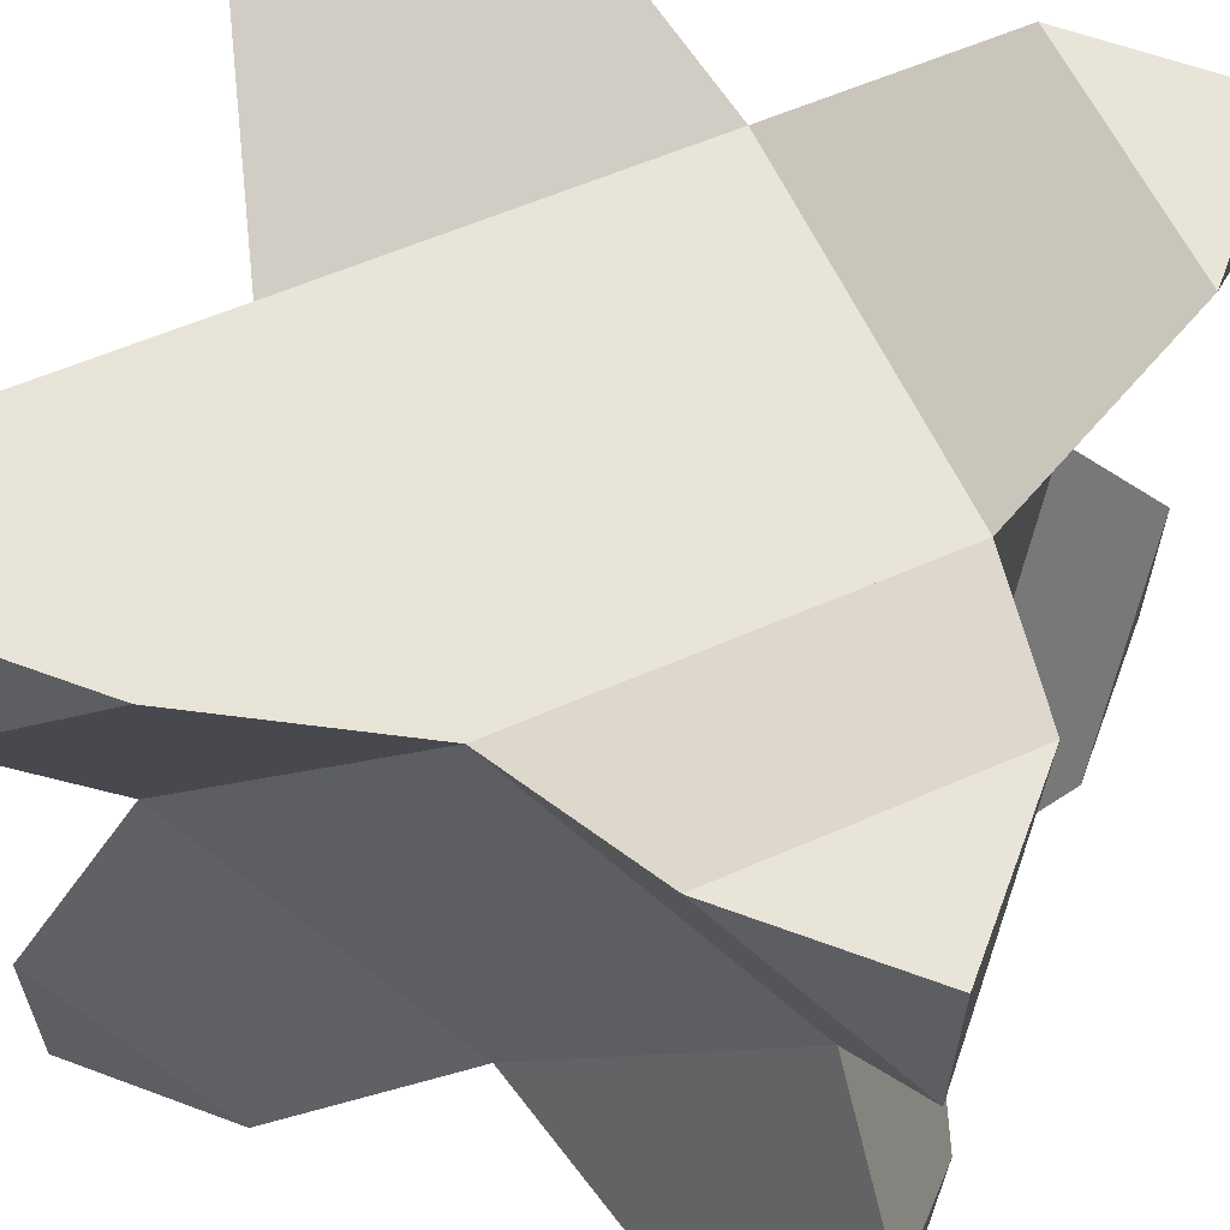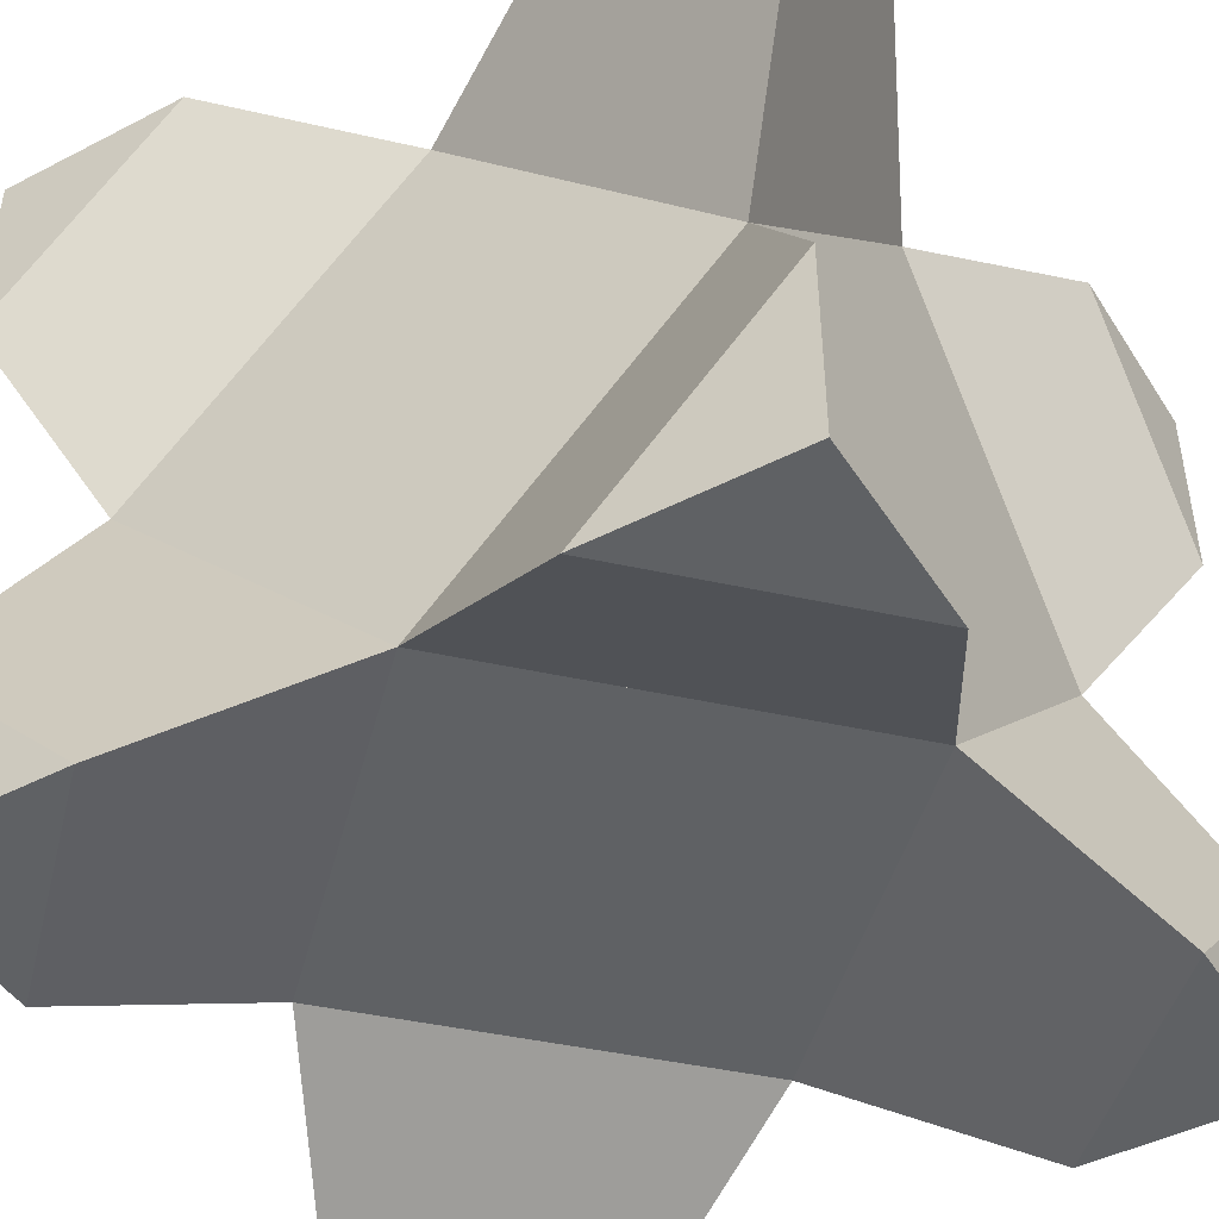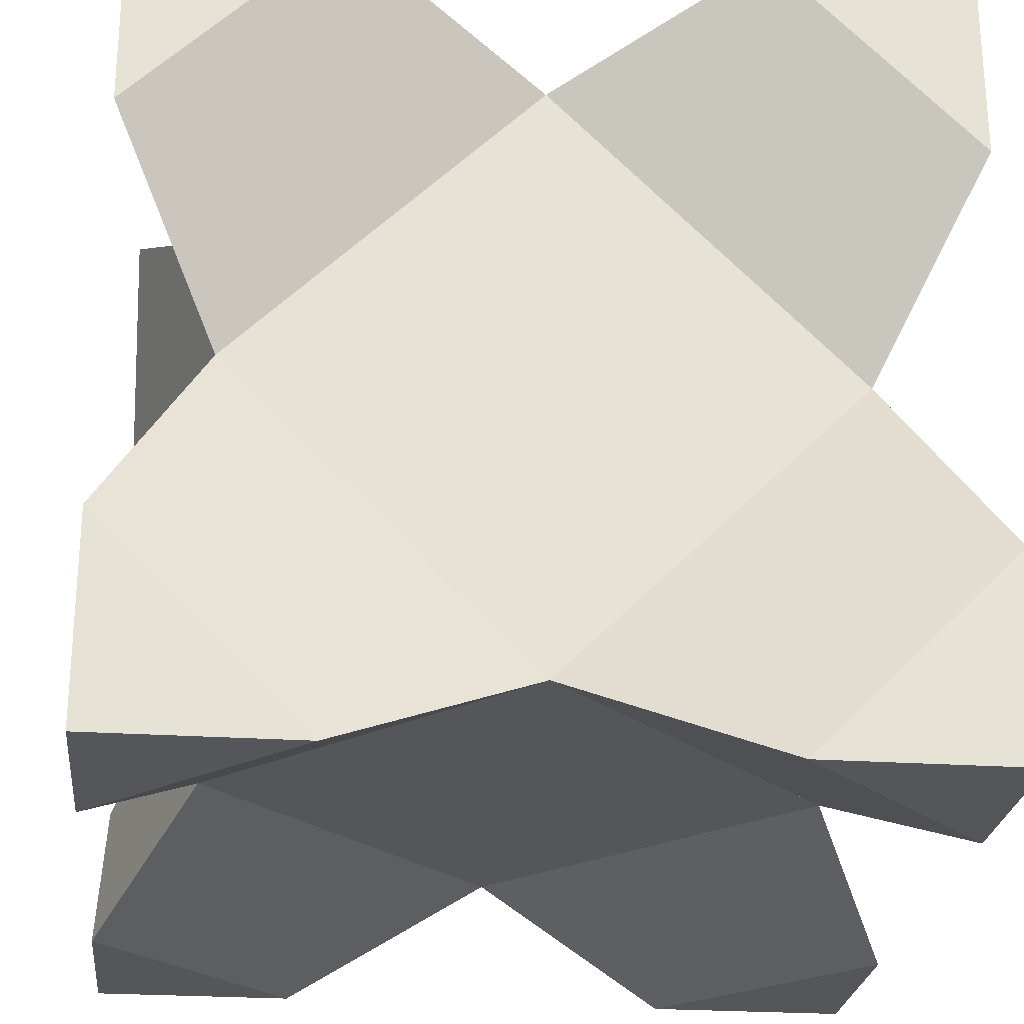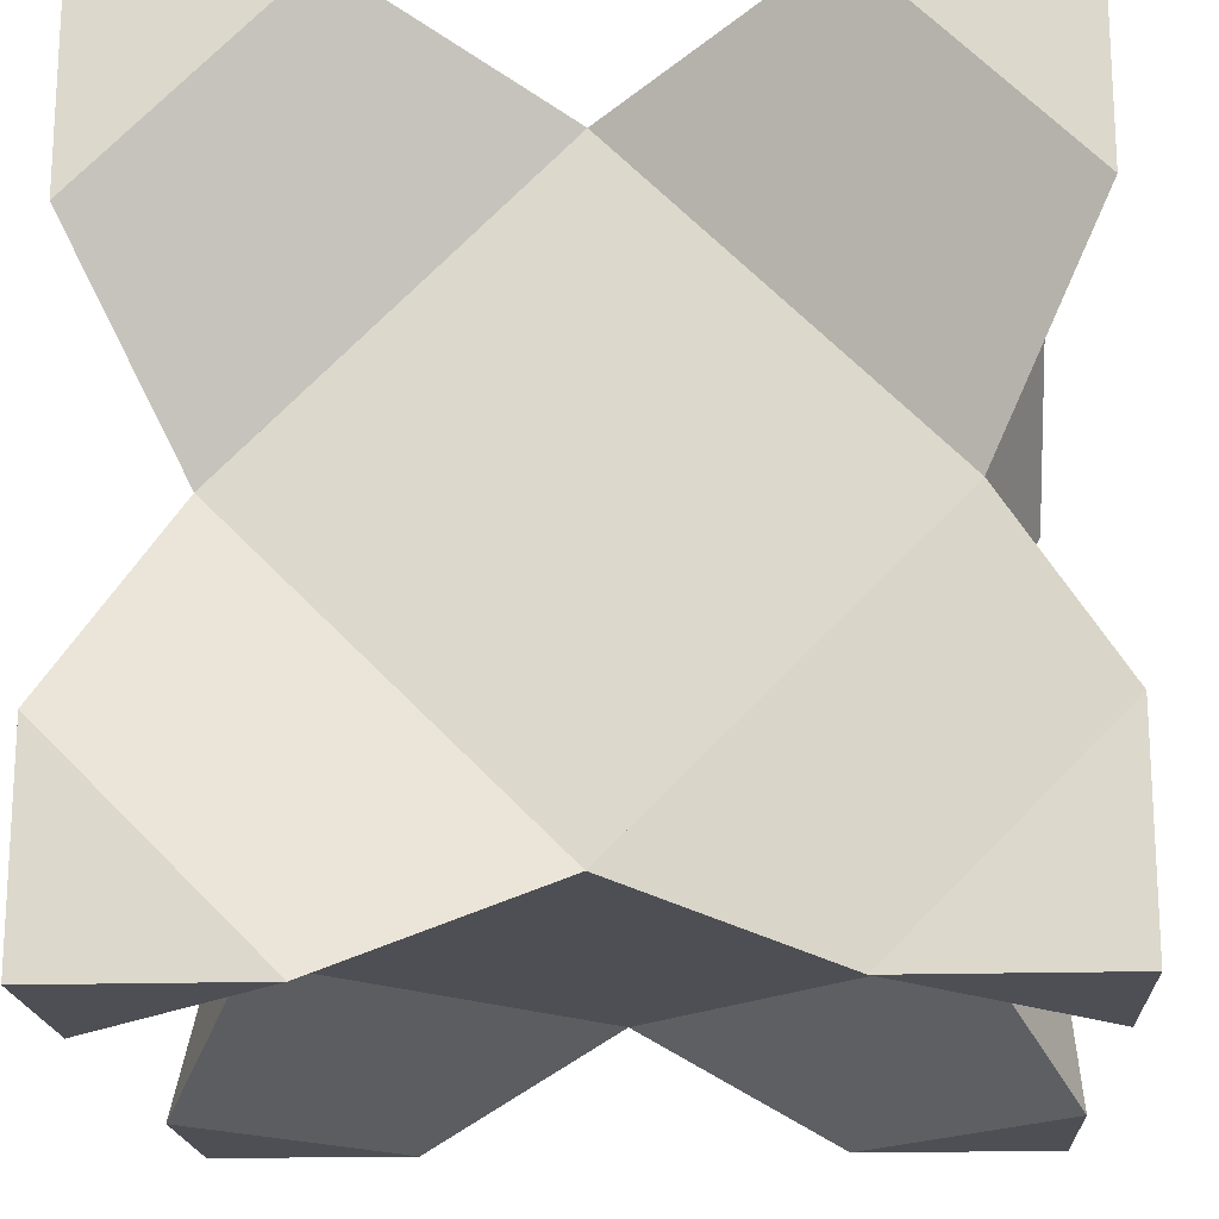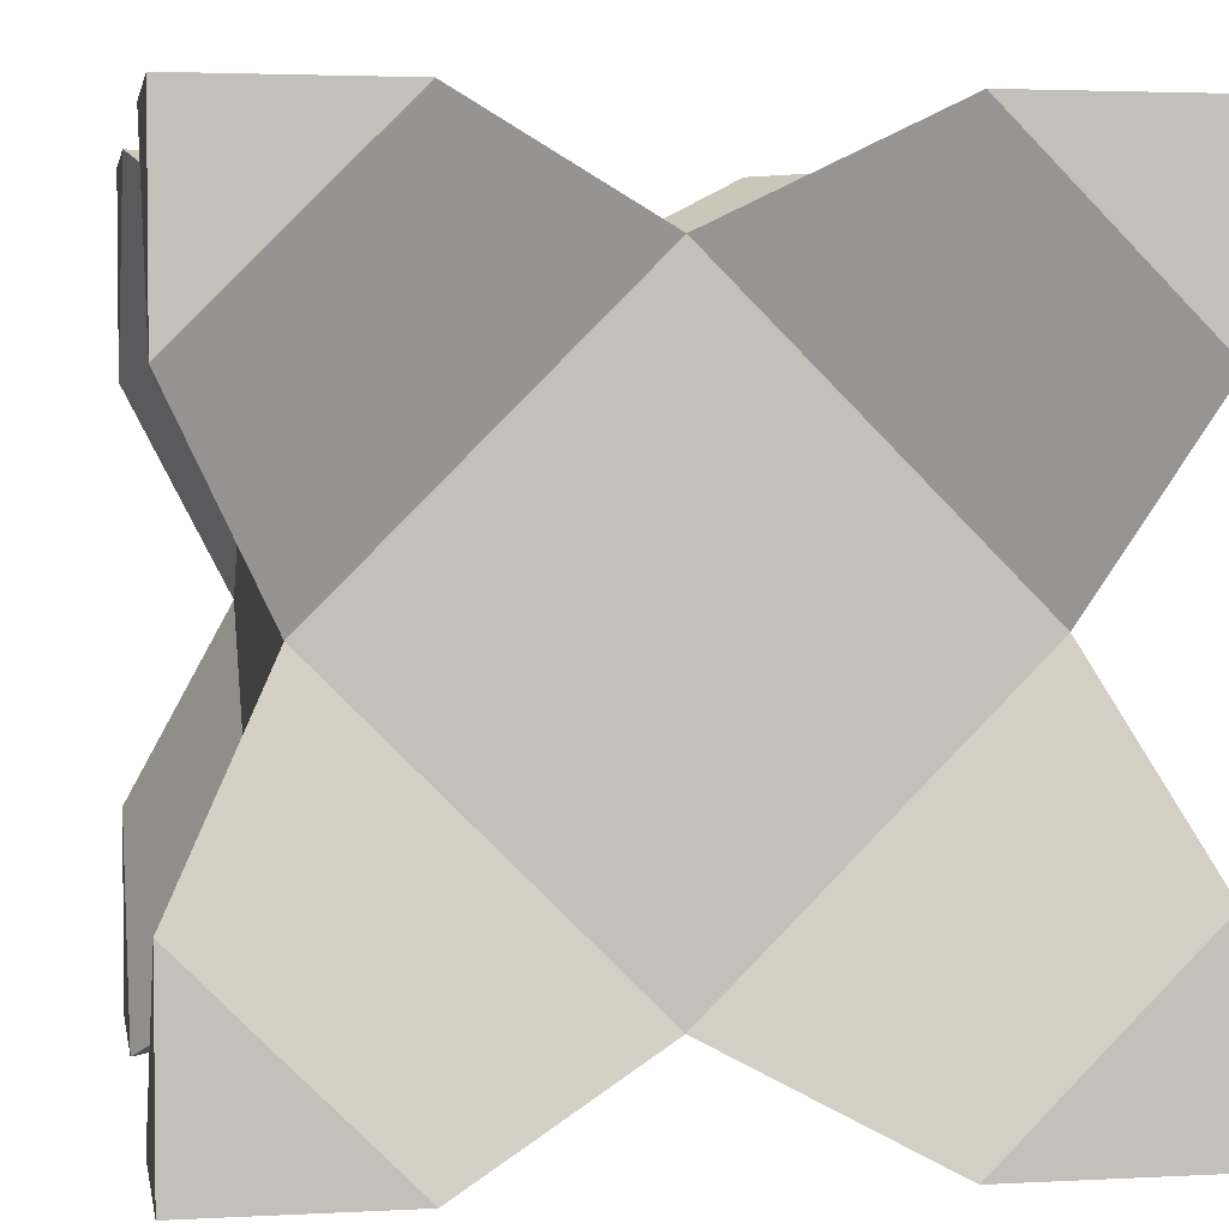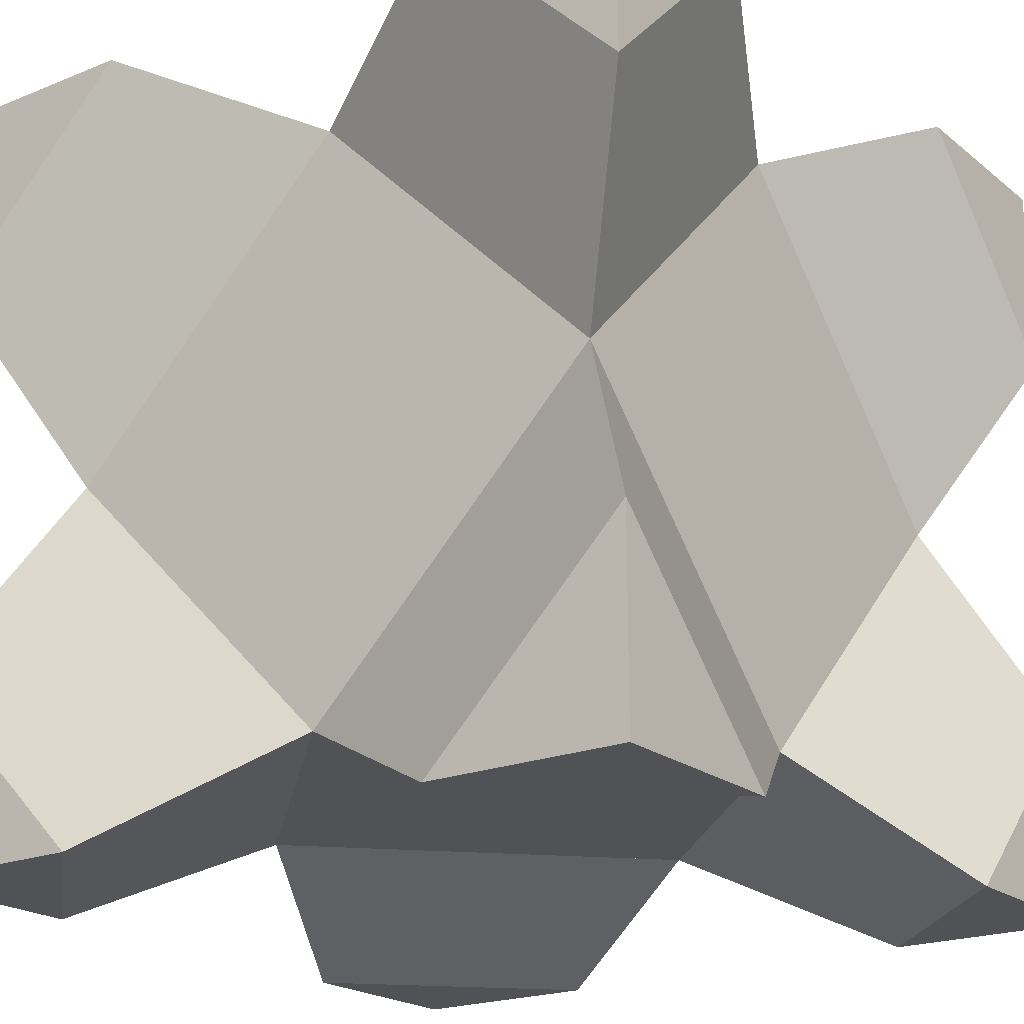
<metadata>
{"format":"obj","ext":"obj","renderer":"f3d","projection":"perspective","resolution":1024,"background":"white","views":[{"elev":59.9,"azim":110.9,"up":"+Z"},{"elev":-45.4,"azim":30.7,"up":"+Z"},{"elev":-25.2,"azim":173.8,"up":"+Y"},{"elev":-18.4,"azim":93.3,"up":"+Y"},{"elev":3.2,"azim":169.7,"up":"+Z"},{"elev":-20.9,"azim":-144.1,"up":"+Y"}]}
</metadata>
<code>
o Center
v 0.375 -0.375 0
v 0.375 0 0.375
v -0.375 -0.375 0
v -0.375 0.375 0
v -0.375 0 0.375
v 0 0.375 0.375
v 0 -0.375 -0.375
v 0.375 0 -0.375
v -0.375 0 -0.375
v 0.375 0.375 0
v 0 0.375 -0.375
v 0 -0.375 0.375
f 12 2 6
f 10 2 1
f 11 8 7
f 3 5 4
f 11 6 10
f 12 3 7
f 11 7 9
f 3 4 9
f 12 6 5
f 10 1 8
f 11 4 6
f 12 7 1
f 6 2 10
f 4 5 6
f 12 5 3
f 12 1 2
f 1 7 8
f 3 9 7
f 11 9 4
f 10 8 11
o X+TR
v 0.5 0.5 -0.5
v 0.5 0.5 -0.25
v 0.25 0.5 -0.5
v 0.5 0.25 -0.5
v 0.375 0 -0.375
v 0.375 0.375 0
v 0 0.375 -0.375
f 19 18 14
f 17 14 18
f 16 15 13
f 15 17 19
f 17 15 16
f 14 16 13
f 16 14 17
f 14 13 15
f 15 19 14
f 18 19 17
o X-TL
v -0.5 0.5 -0.5
v -0.5 0.5 -0.25
v -0.25 0.5 -0.5
v -0.5 0.25 -0.5
v -0.375 0.375 0
v -0.375 0 -0.375
v 0 0.375 -0.375
f 24 26 22
f 24 23 25
f 23 20 22
f 20 23 21
f 21 23 24
f 22 26 25
f 25 23 22
f 22 20 21
f 21 24 22
f 26 24 25
o X-TR
v -0.5 0.5 0.5
v -0.5 0.5 0.25
v -0.25 0.5 0.5
v -0.5 0.25 0.5
v -0.375 0.375 0
v -0.375 0 0.375
v 0 0.375 0.375
f 29 32 33
f 29 28 27
f 32 28 31
f 32 29 30
f 30 29 27
f 28 30 27
f 30 28 32
f 28 33 31
f 33 28 29
f 31 33 32
o X+TL
v 0.5 0.5 0.5
v 0.5 0.5 0.25
v 0.25 0.5 0.5
v 0.5 0.25 0.5
v 0.375 0 0.375
v 0 0.375 0.375
v 0.375 0.375 0
f 38 37 36
f 36 34 35
f 35 37 38
f 39 38 36
f 36 37 34
f 37 35 34
f 35 38 40
f 35 40 39
f 39 36 35
f 39 40 38
o X-BR
v -0.5 -0.5 0.5
v -0.5 -0.5 0.25
v -0.25 -0.5 0.5
v -0.5 -0.25 0.5
v -0.375 -0.375 0
v -0.375 0 0.375
v 0 -0.375 0.375
f 44 47 46
f 42 44 46
f 43 41 42
f 47 44 43
f 43 44 41
f 44 42 41
f 42 46 45
f 42 45 47
f 47 43 42
f 47 45 46
o X+BL
v 0.5 -0.5 0.5
v 0.5 -0.5 0.25
v 0.25 -0.5 0.5
v 0.5 -0.25 0.5
v 0.375 -0.375 0
v 0.375 0 0.375
v 0 -0.375 0.375
f 50 53 54
f 53 49 52
f 49 48 50
f 49 51 48
f 51 49 53
f 53 50 51
f 51 50 48
f 50 54 52
f 52 49 50
f 54 53 52
o X+BR
v 0.5 -0.5 -0.5
v 0.5 -0.5 -0.25
v 0.25 -0.5 -0.5
v 0.5 -0.25 -0.5
v 0.375 -0.375 0
v 0 -0.375 -0.375
v 0.375 0 -0.375
f 56 58 61
f 58 60 61
f 56 60 57
f 58 56 55
f 56 61 59
f 60 58 57
f 57 58 55
f 60 56 59
f 56 57 55
f 59 61 60
o X-BL
v -0.5 -0.5 -0.5
v -0.5 -0.5 -0.25
v -0.25 -0.5 -0.5
v -0.5 -0.25 -0.5
v -0.375 -0.375 0
v 0 -0.375 -0.375
v -0.375 0 -0.375
f 68 63 66
f 65 64 62
f 64 63 62
f 63 65 62
f 65 63 68
f 64 68 67
f 68 64 65
f 63 67 66
f 67 63 64
f 66 67 68

</code>
